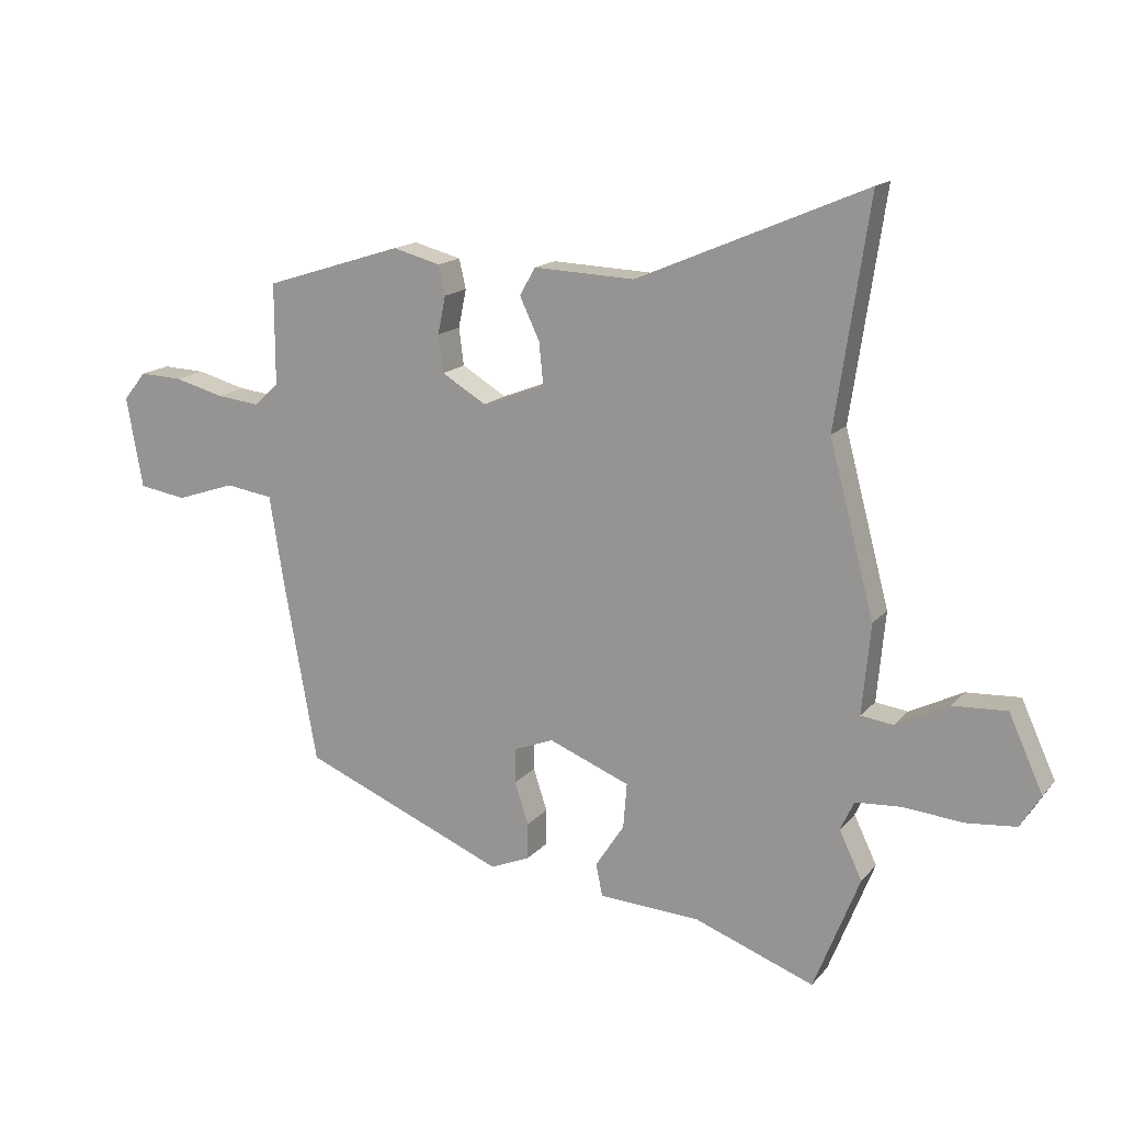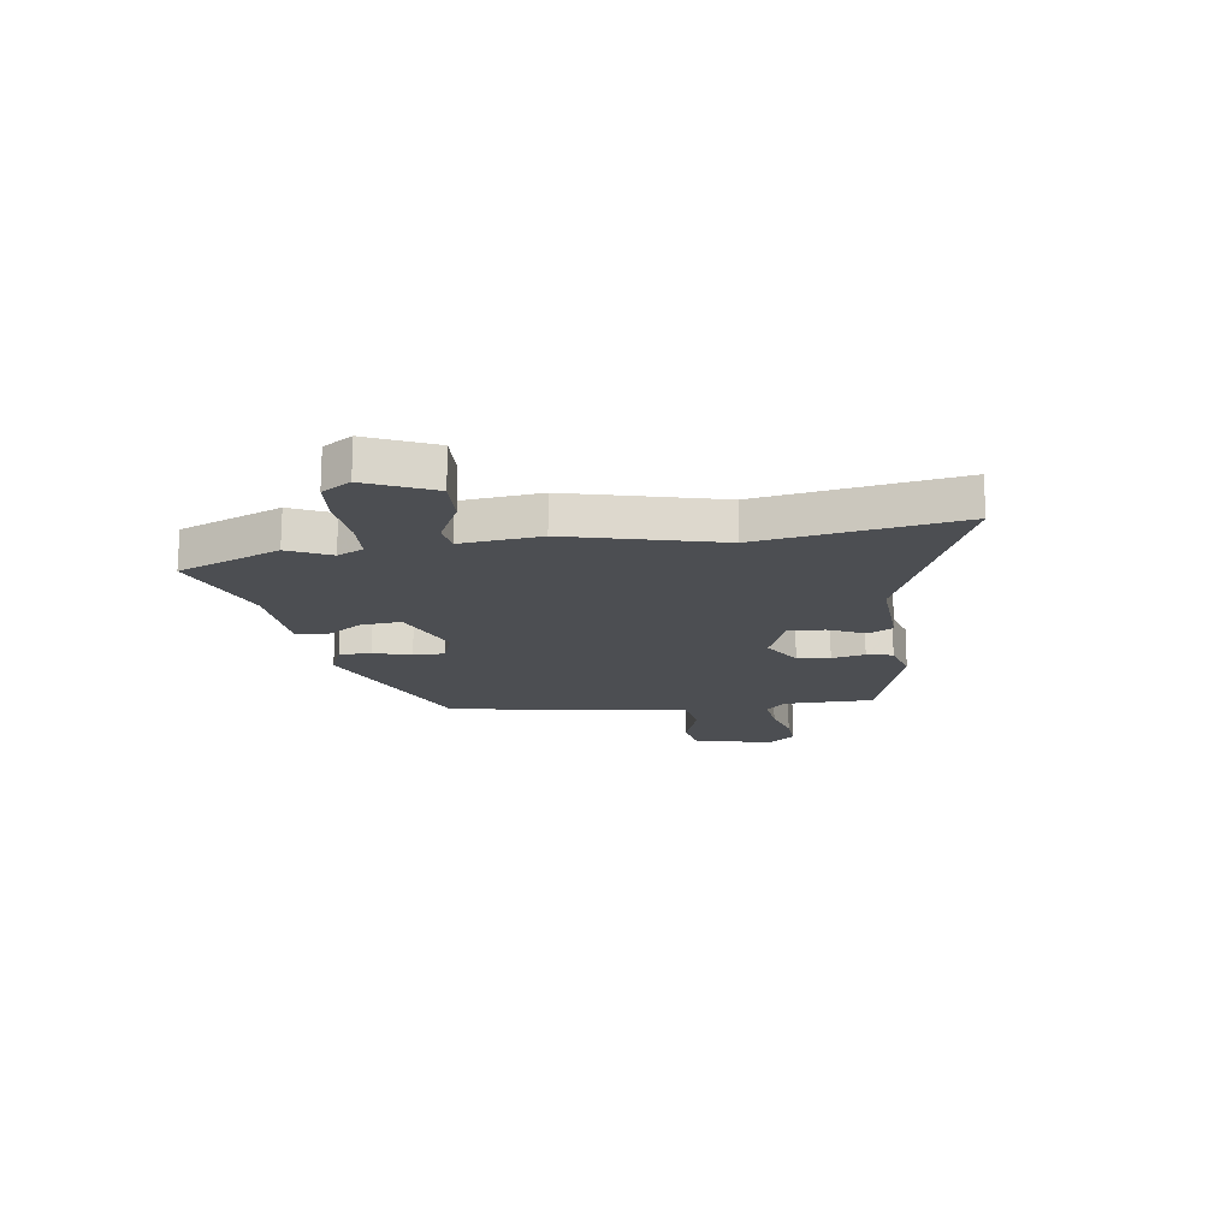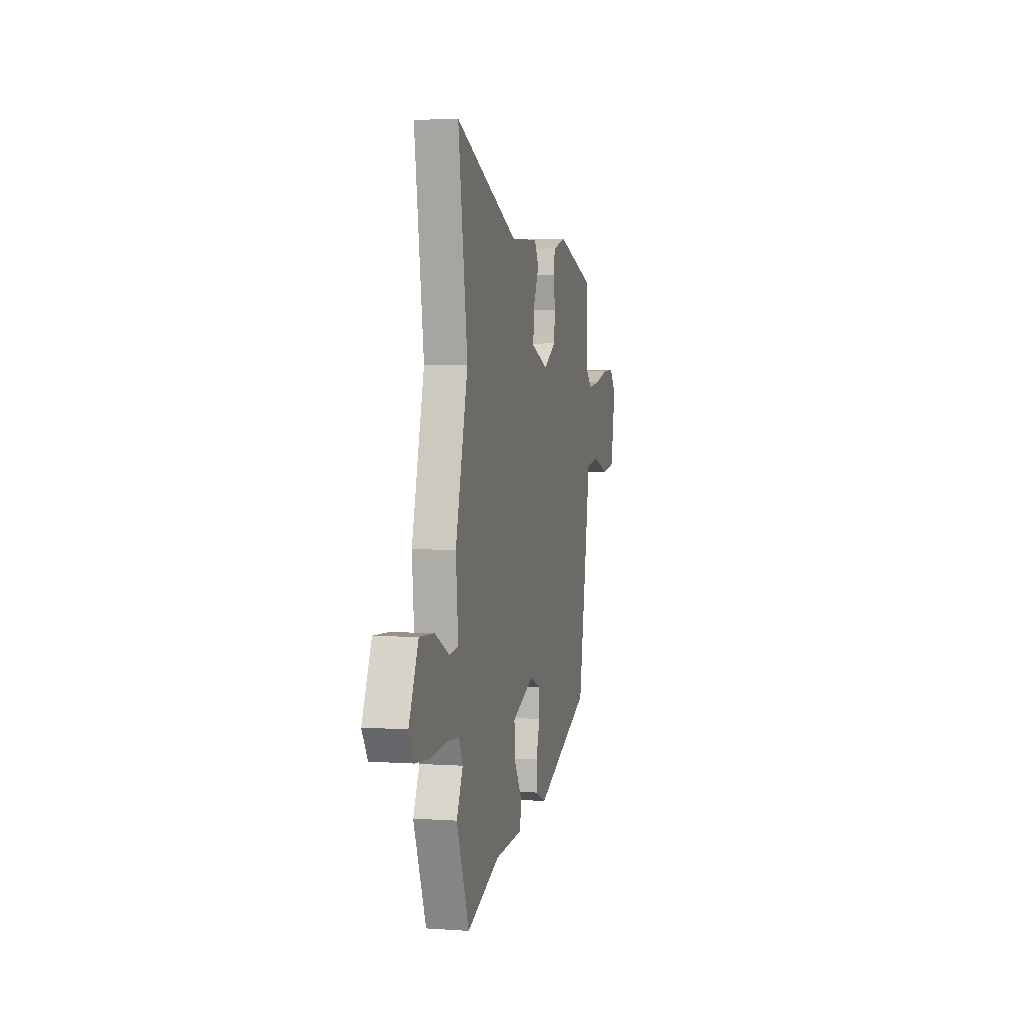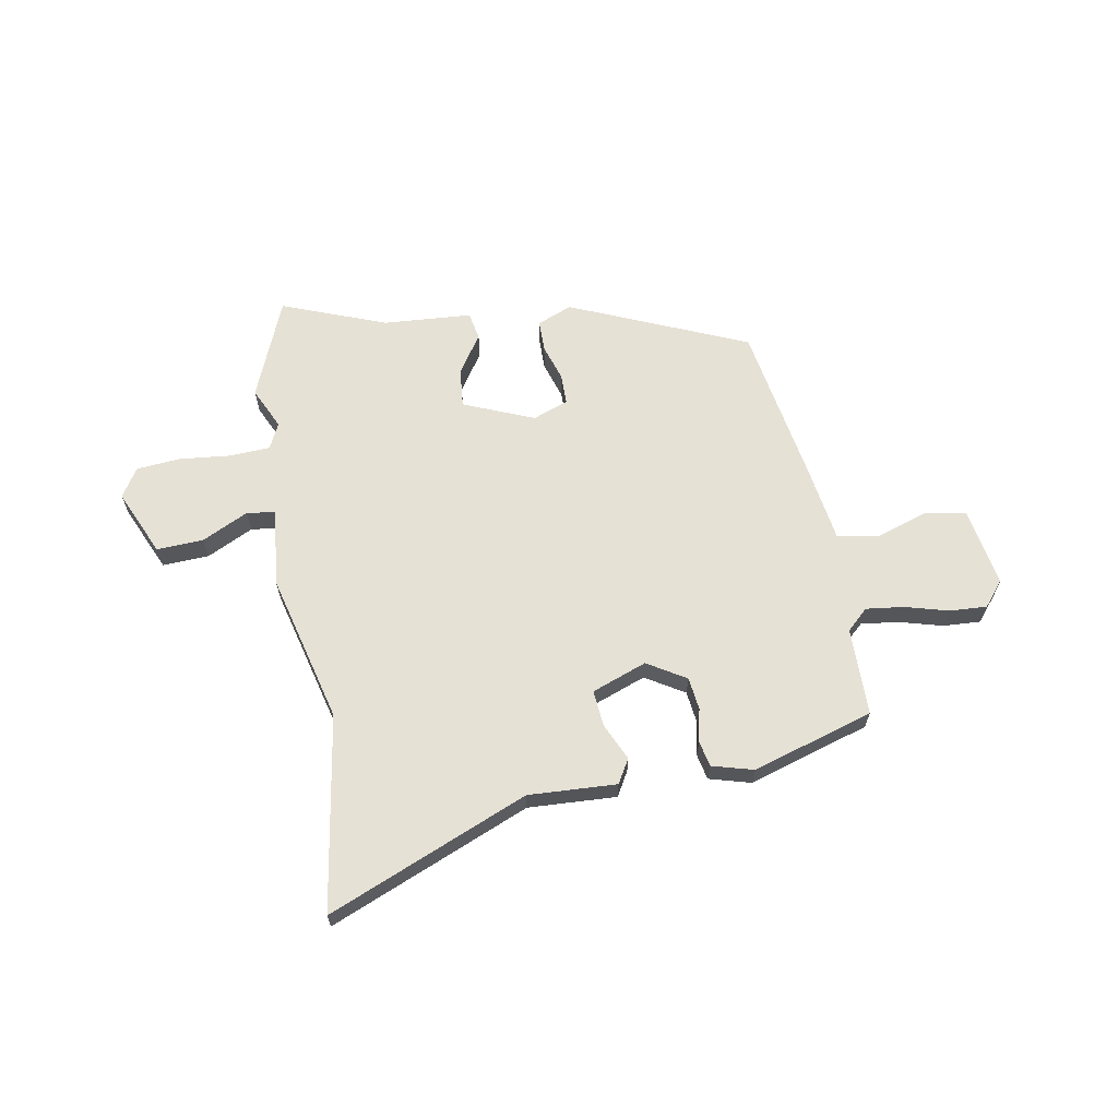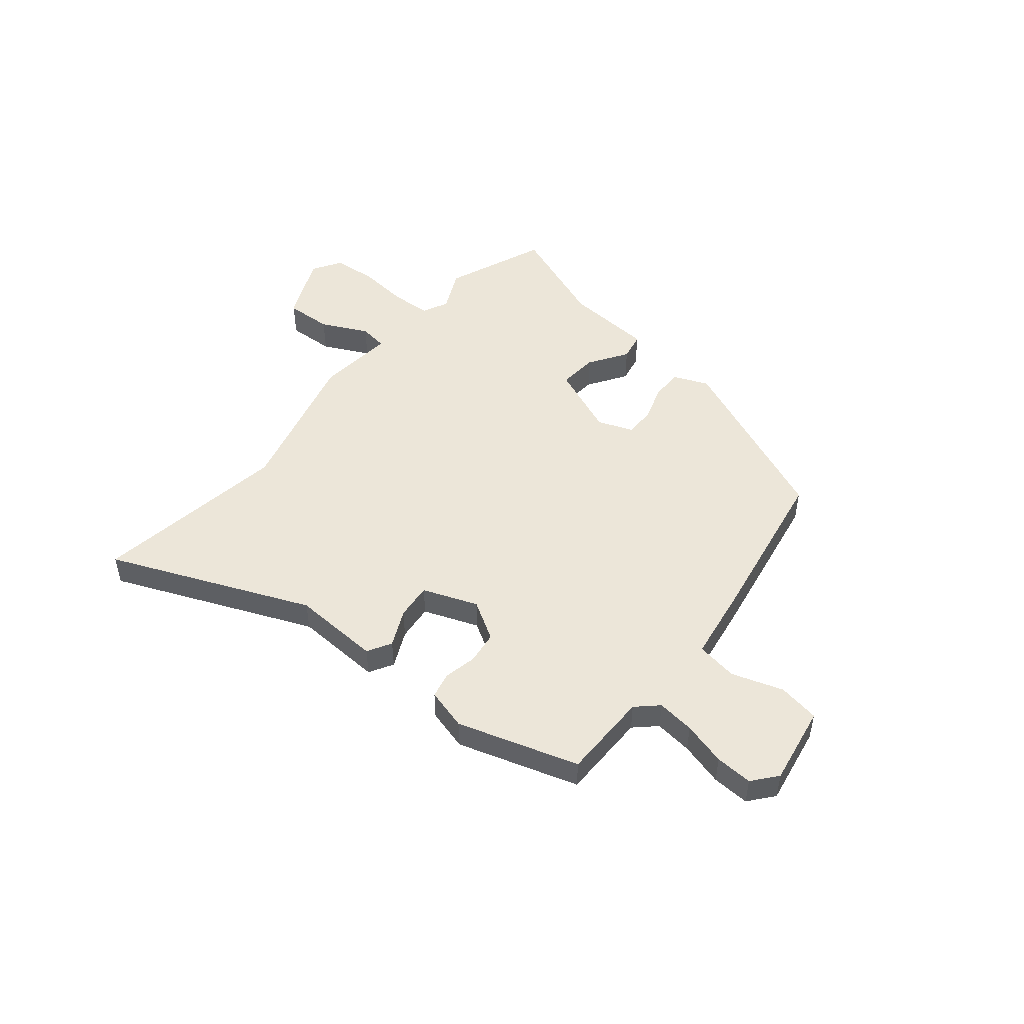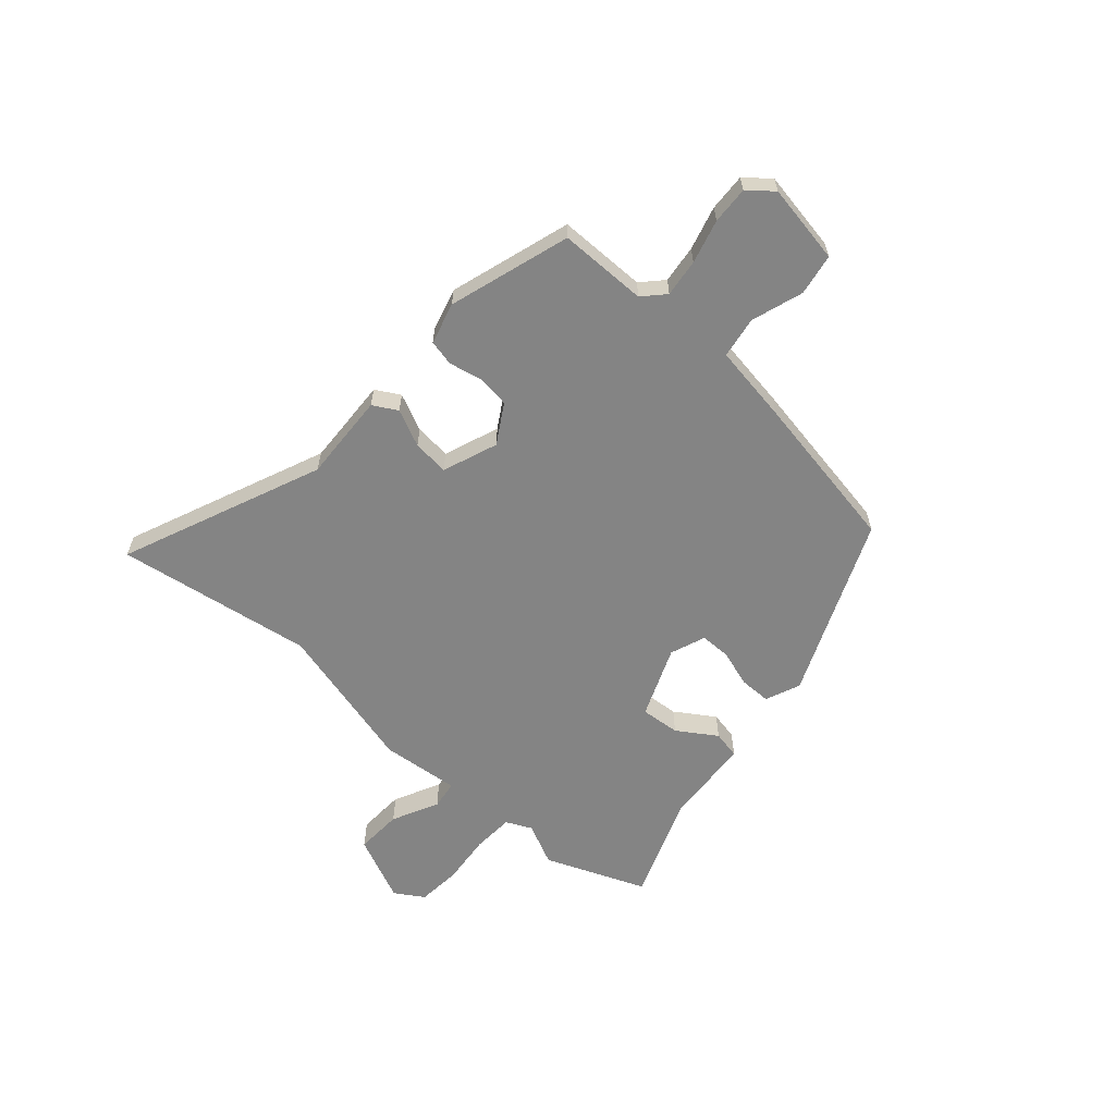
<metadata>
{"format":"obj","ext":"obj","renderer":"f3d","projection":"perspective","resolution":1024,"background":"white","views":[{"elev":15.6,"azim":-154.2,"up":"+Z"},{"elev":-17.0,"azim":-81.3,"up":"+Y"},{"elev":3.9,"azim":-77.1,"up":"+Z"},{"elev":64.4,"azim":-9.5,"up":"+Y"},{"elev":49.4,"azim":39.7,"up":"+Y"},{"elev":-61.4,"azim":48.9,"up":"+Y"}]}
</metadata>
<code>
v 0.441 0.07 -0.341
v 0.102 0.07 -0.482
v 0.036 0.07 -0.454
v 0.036 0.07 -0.394
v 0.059 0.07 -0.324
v 0.059 0.07 -0.266
v -0.008 0.07 -0.24
v -0.143 0.07 -0.294
v -0.137 0.07 -0.369
v -0.089 0.07 -0.443
v -0.1 0.07 -0.496
v -0.269 0.07 -0.506
v -0.468 0.07 -0.58
v -0.544 0.07 -0.388
v -0.506 0.07 -0.309
v -0.529 0.07 -0.26
v -0.606 0.07 -0.255
v -0.704 0.07 -0.264
v -0.787 0.07 -0.256
v -0.821 0.07 -0.201
v -0.764 0.07 -0.076
v -0.675 0.07 -0.081
v -0.587 0.07 -0.125
v -0.533 0.07 -0.118
v -0.547 0.07 0.032
v -0.472 0.07 0.315
v -0.528 0.07 0.688
v -0.148 0.07 0.526
v 0.02 0.07 0.533
v 0.046 0.07 0.487
v 0.013 0.07 0.417
v 0.006 0.07 0.348
v 0.11 0.07 0.308
v 0.184 0.07 0.352
v 0.192 0.07 0.414
v 0.179 0.07 0.477
v 0.19 0.07 0.526
v 0.269 0.07 0.547
v 0.499 0.07 0.474
v 0.499 0.07 0.306
v 0.539 0.07 0.268
v 0.611 0.07 0.276
v 0.694 0.07 0.298
v 0.765 0.07 0.301
v 0.803 0.07 0.254
v 0.776 0.07 0.103
v 0.697 0.07 0.09
v 0.599 0.07 0.123
v 0.52 0.07 0.111
v 0.496 0.07 -0.037
v 0.441 0 -0.341
v 0.102 0 -0.482
v 0.036 0 -0.454
v 0.036 0 -0.394
v 0.059 0 -0.324
v 0.059 0 -0.266
v -0.008 0 -0.24
v -0.143 0 -0.294
v -0.137 0 -0.369
v -0.089 0 -0.443
v -0.1 0 -0.496
v -0.269 0 -0.506
v -0.468 0 -0.58
v -0.544 0 -0.388
v -0.506 0 -0.309
v -0.529 0 -0.26
v -0.606 0 -0.255
v -0.704 0 -0.264
v -0.787 0 -0.256
v -0.821 0 -0.201
v -0.764 0 -0.076
v -0.675 0 -0.081
v -0.587 0 -0.125
v -0.533 0 -0.118
v -0.547 0 0.032
v -0.472 0 0.315
v -0.528 0 0.688
v -0.148 0 0.526
v 0.02 0 0.533
v 0.046 0 0.487
v 0.013 0 0.417
v 0.006 0 0.348
v 0.11 0 0.308
v 0.184 0 0.352
v 0.192 0 0.414
v 0.179 0 0.477
v 0.19 0 0.526
v 0.269 0 0.547
v 0.499 0 0.474
v 0.499 0 0.306
v 0.539 0 0.268
v 0.611 0 0.276
v 0.694 0 0.298
v 0.765 0 0.301
v 0.803 0 0.254
v 0.776 0 0.103
v 0.697 0 0.09
v 0.599 0 0.123
v 0.52 0 0.111
v 0.496 0 -0.037
f 49 50 1 2
f 45 46 47 48
f 45 48 49
f 42 43 44 45
f 41 42 45 49
f 40 41 49 2
f 35 36 37 38
f 34 35 38 39
f 33 34 39 40
f 28 29 30 31
f 26 27 28 31
f 24 25 26 31
f 24 31 32
f 20 21 22 23
f 20 23 24
f 17 18 19 20
f 16 17 20 24
f 15 16 24 32
f 12 13 14 15
f 9 10 11 12
f 8 9 12 15
f 7 8 15 32
f 2 3 4 5
f 33 40 2 5
f 6 7 32 33
f 5 6 33
f 52 51 100 99
f 98 97 96 95
f 99 98 95
f 95 94 93 92
f 99 95 92 91
f 52 99 91 90
f 88 87 86 85
f 89 88 85 84
f 90 89 84 83
f 81 80 79 78
f 81 78 77 76
f 81 76 75 74
f 82 81 74
f 73 72 71 70
f 74 73 70
f 70 69 68 67
f 74 70 67 66
f 82 74 66 65
f 65 64 63 62
f 62 61 60 59
f 65 62 59 58
f 82 65 58 57
f 55 54 53 52
f 55 52 90 83
f 83 82 57 56
f 83 56 55
f 1 51 52 2
f 2 52 53 3
f 3 53 54 4
f 4 54 55 5
f 5 55 56 6
f 6 56 57 7
f 7 57 58 8
f 8 58 59 9
f 9 59 60 10
f 10 60 61 11
f 11 61 62 12
f 12 62 63 13
f 13 63 64 14
f 14 64 65 15
f 15 65 66 16
f 16 66 67 17
f 17 67 68 18
f 18 68 69 19
f 19 69 70 20
f 20 70 71 21
f 21 71 72 22
f 22 72 73 23
f 23 73 74 24
f 24 74 75 25
f 25 75 76 26
f 26 76 77 27
f 27 77 78 28
f 28 78 79 29
f 29 79 80 30
f 30 80 81 31
f 31 81 82 32
f 32 82 83 33
f 33 83 84 34
f 34 84 85 35
f 35 85 86 36
f 36 86 87 37
f 37 87 88 38
f 38 88 89 39
f 39 89 90 40
f 40 90 91 41
f 41 91 92 42
f 42 92 93 43
f 43 93 94 44
f 44 94 95 45
f 45 95 96 46
f 46 96 97 47
f 47 97 98 48
f 48 98 99 49
f 49 99 100 50
f 50 100 51 1

</code>
